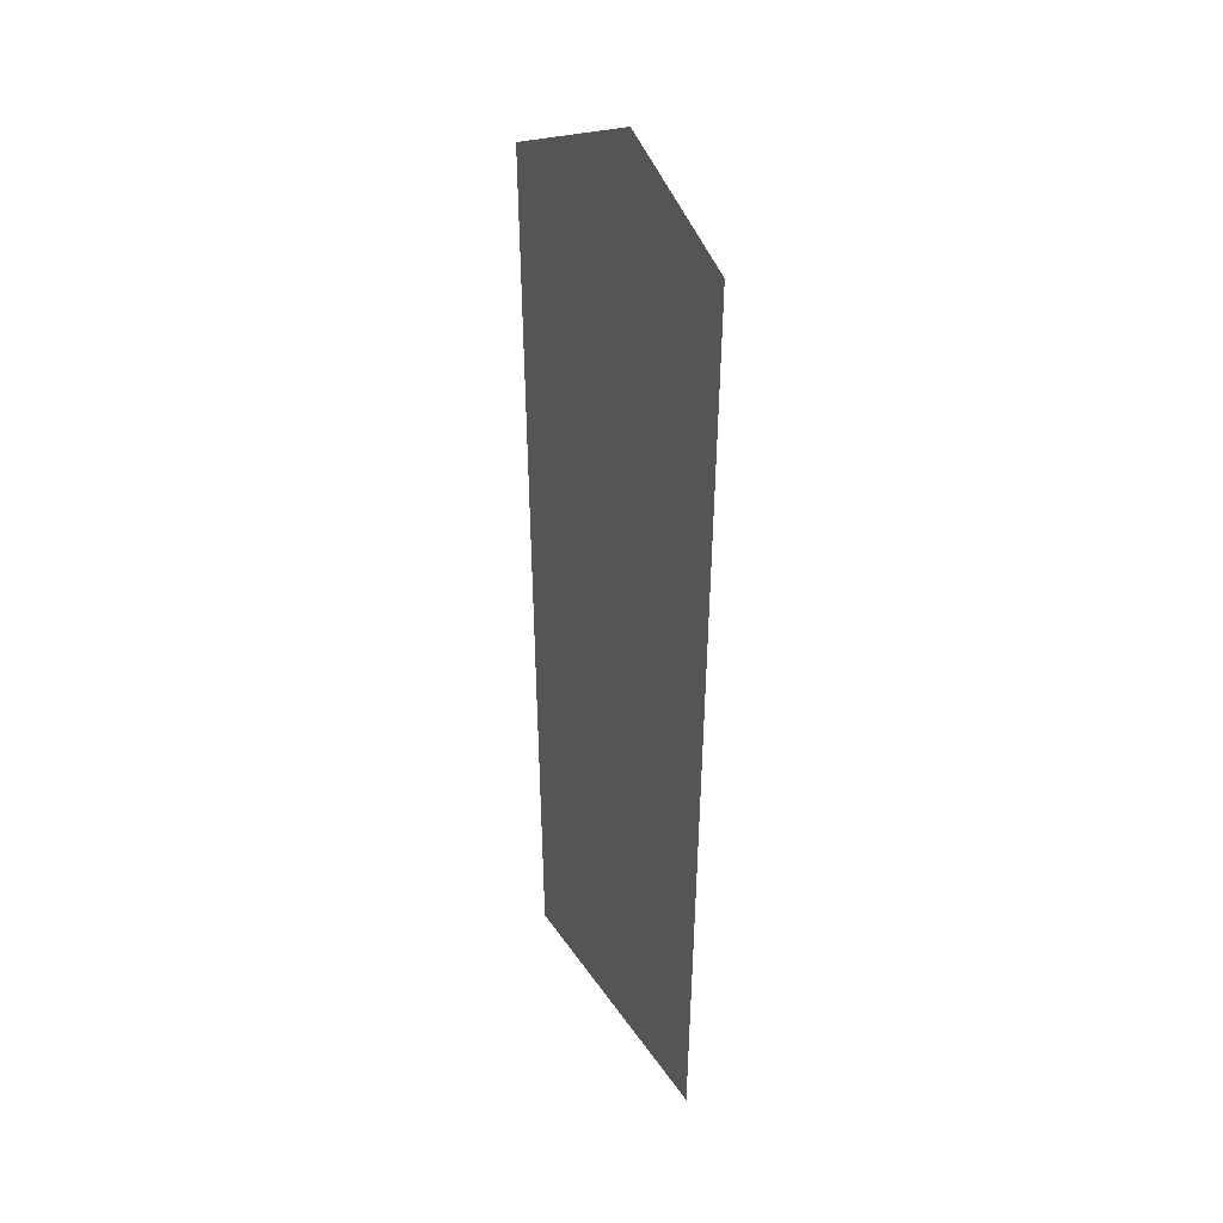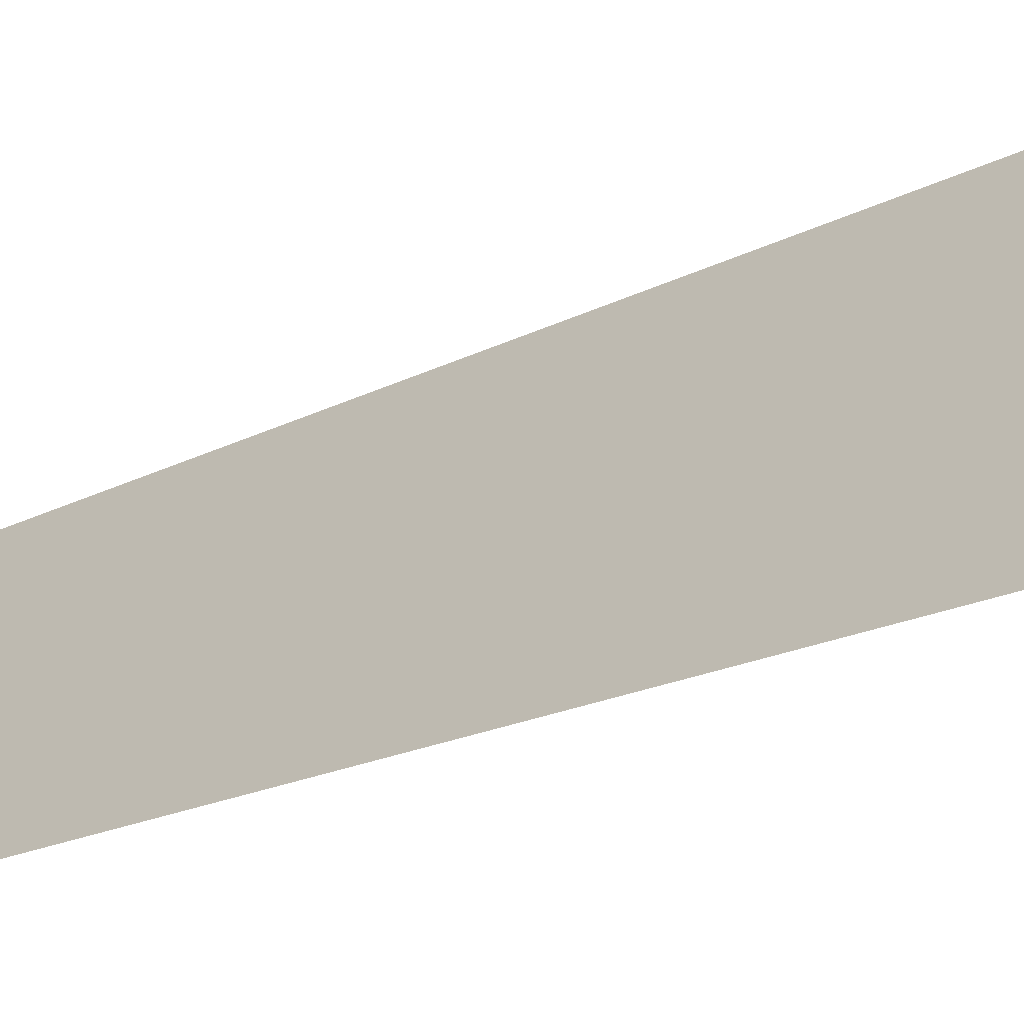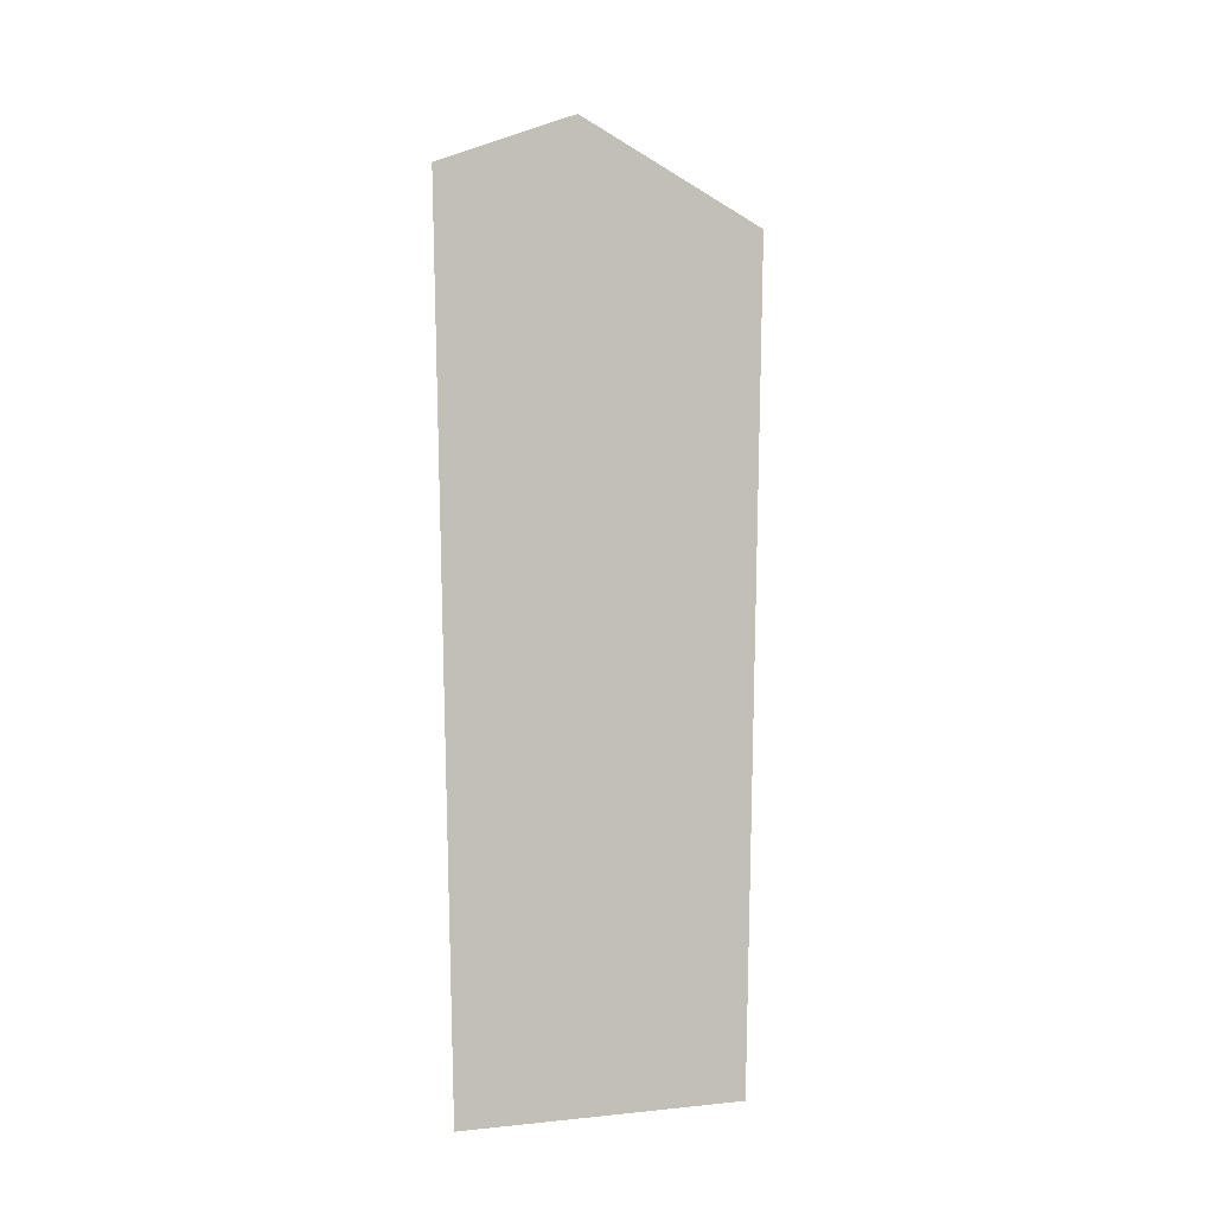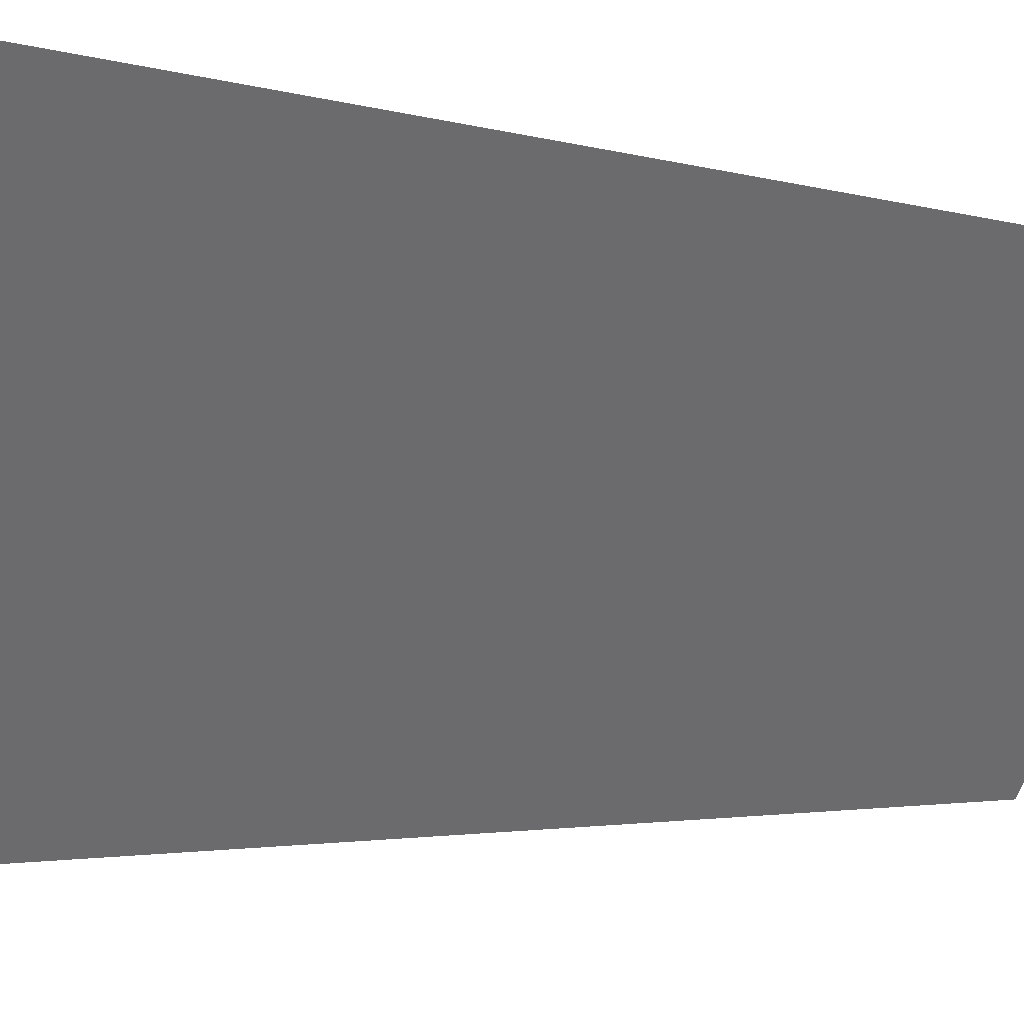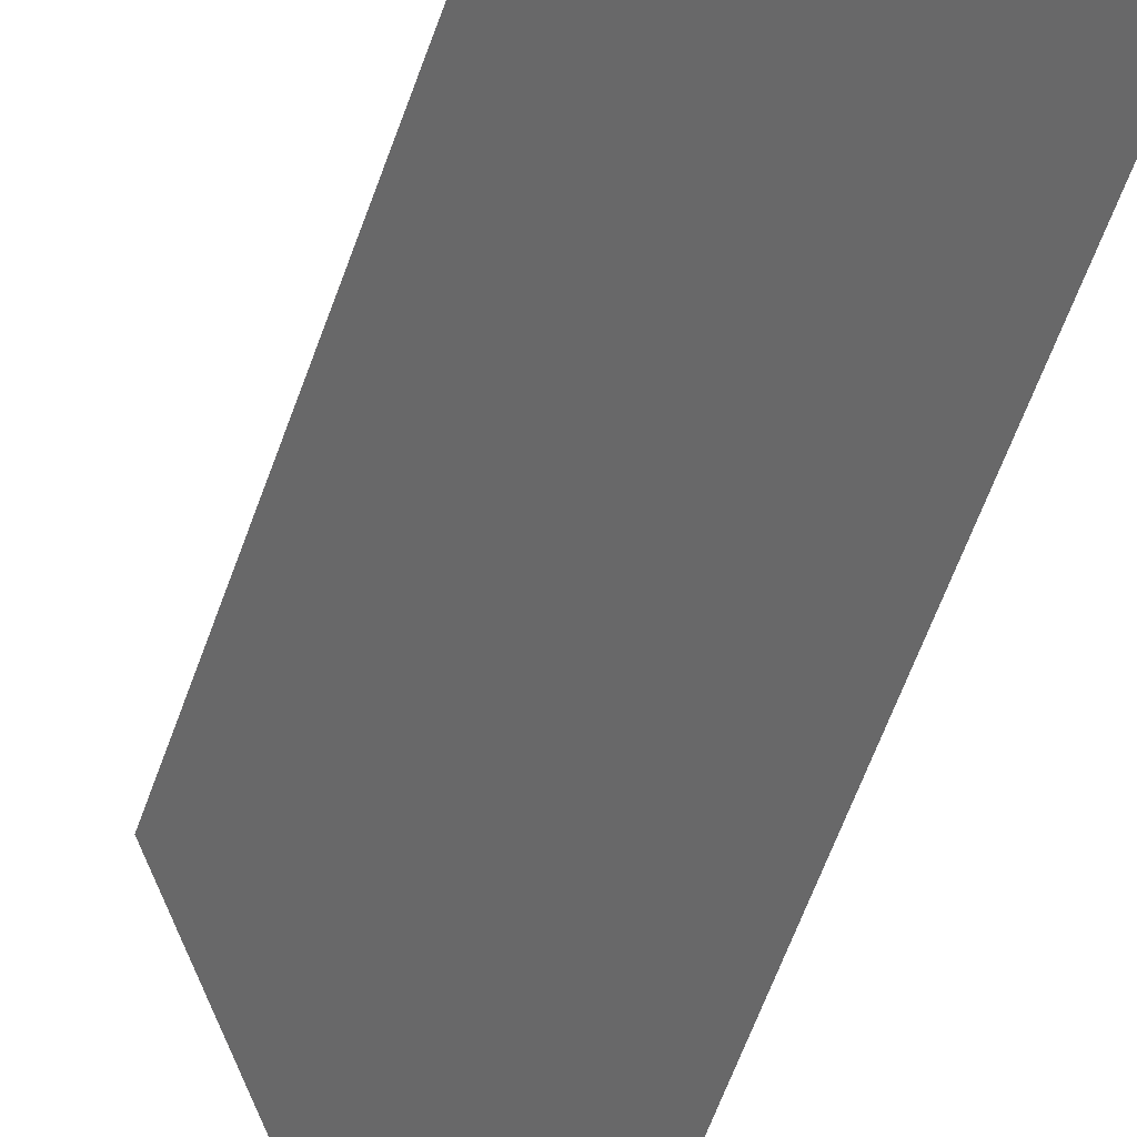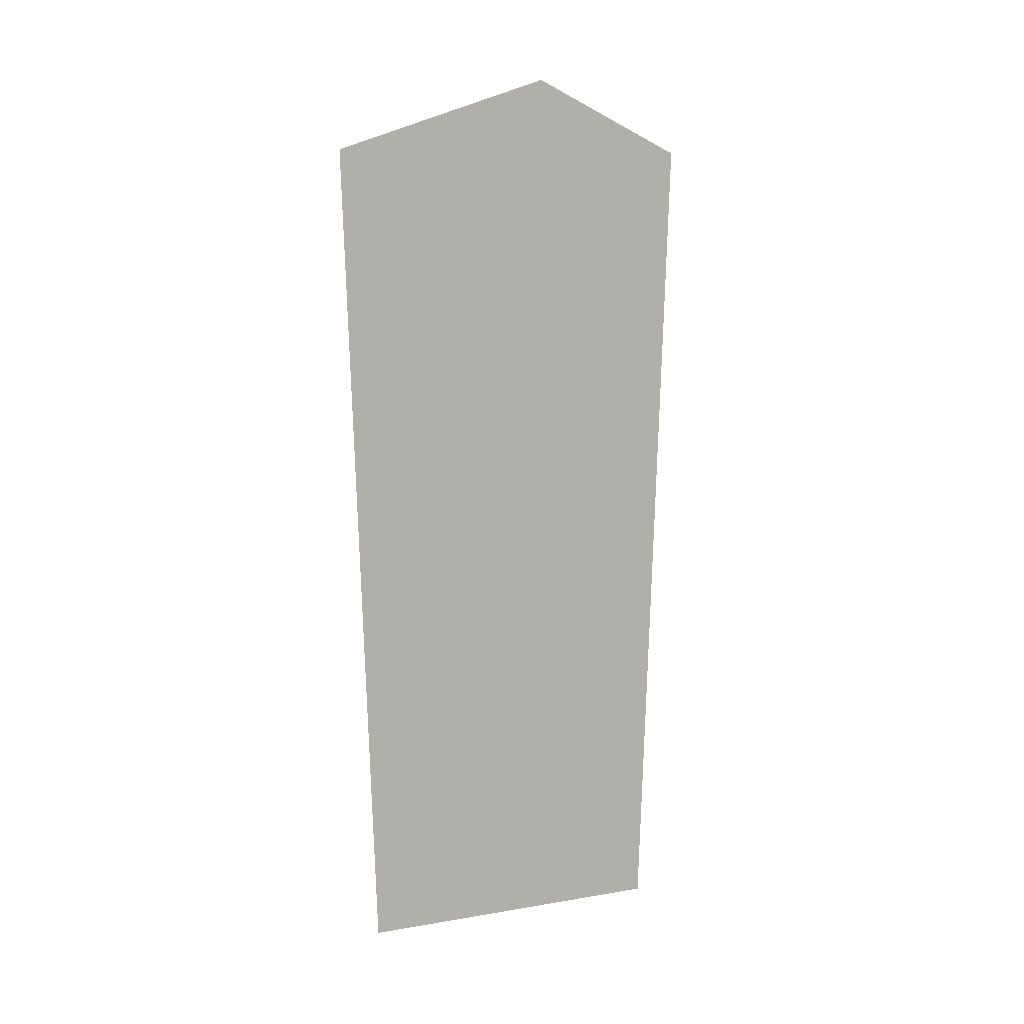
<metadata>
{"format":"obj","ext":"obj","renderer":"f3d","projection":"perspective","resolution":1024,"background":"white","views":[{"elev":29.7,"azim":120.0,"up":"+Y"},{"elev":-24.0,"azim":128.4,"up":"+Z"},{"elev":-5.3,"azim":-158.6,"up":"+Y"},{"elev":-2.8,"azim":-134.4,"up":"+Z"},{"elev":-44.3,"azim":-15.8,"up":"+Z"},{"elev":10.1,"azim":33.4,"up":"+Y"}]}
</metadata>
<code>
v -471.3 1787 717.2
v -397.8 -2035 605.3
v 471.3 1785 -717.2
v 397.8 -2035 -605.3
v 83.01 2121 -126.3
f 2 4 1
f 1 4 5
f 4 3 5

</code>
